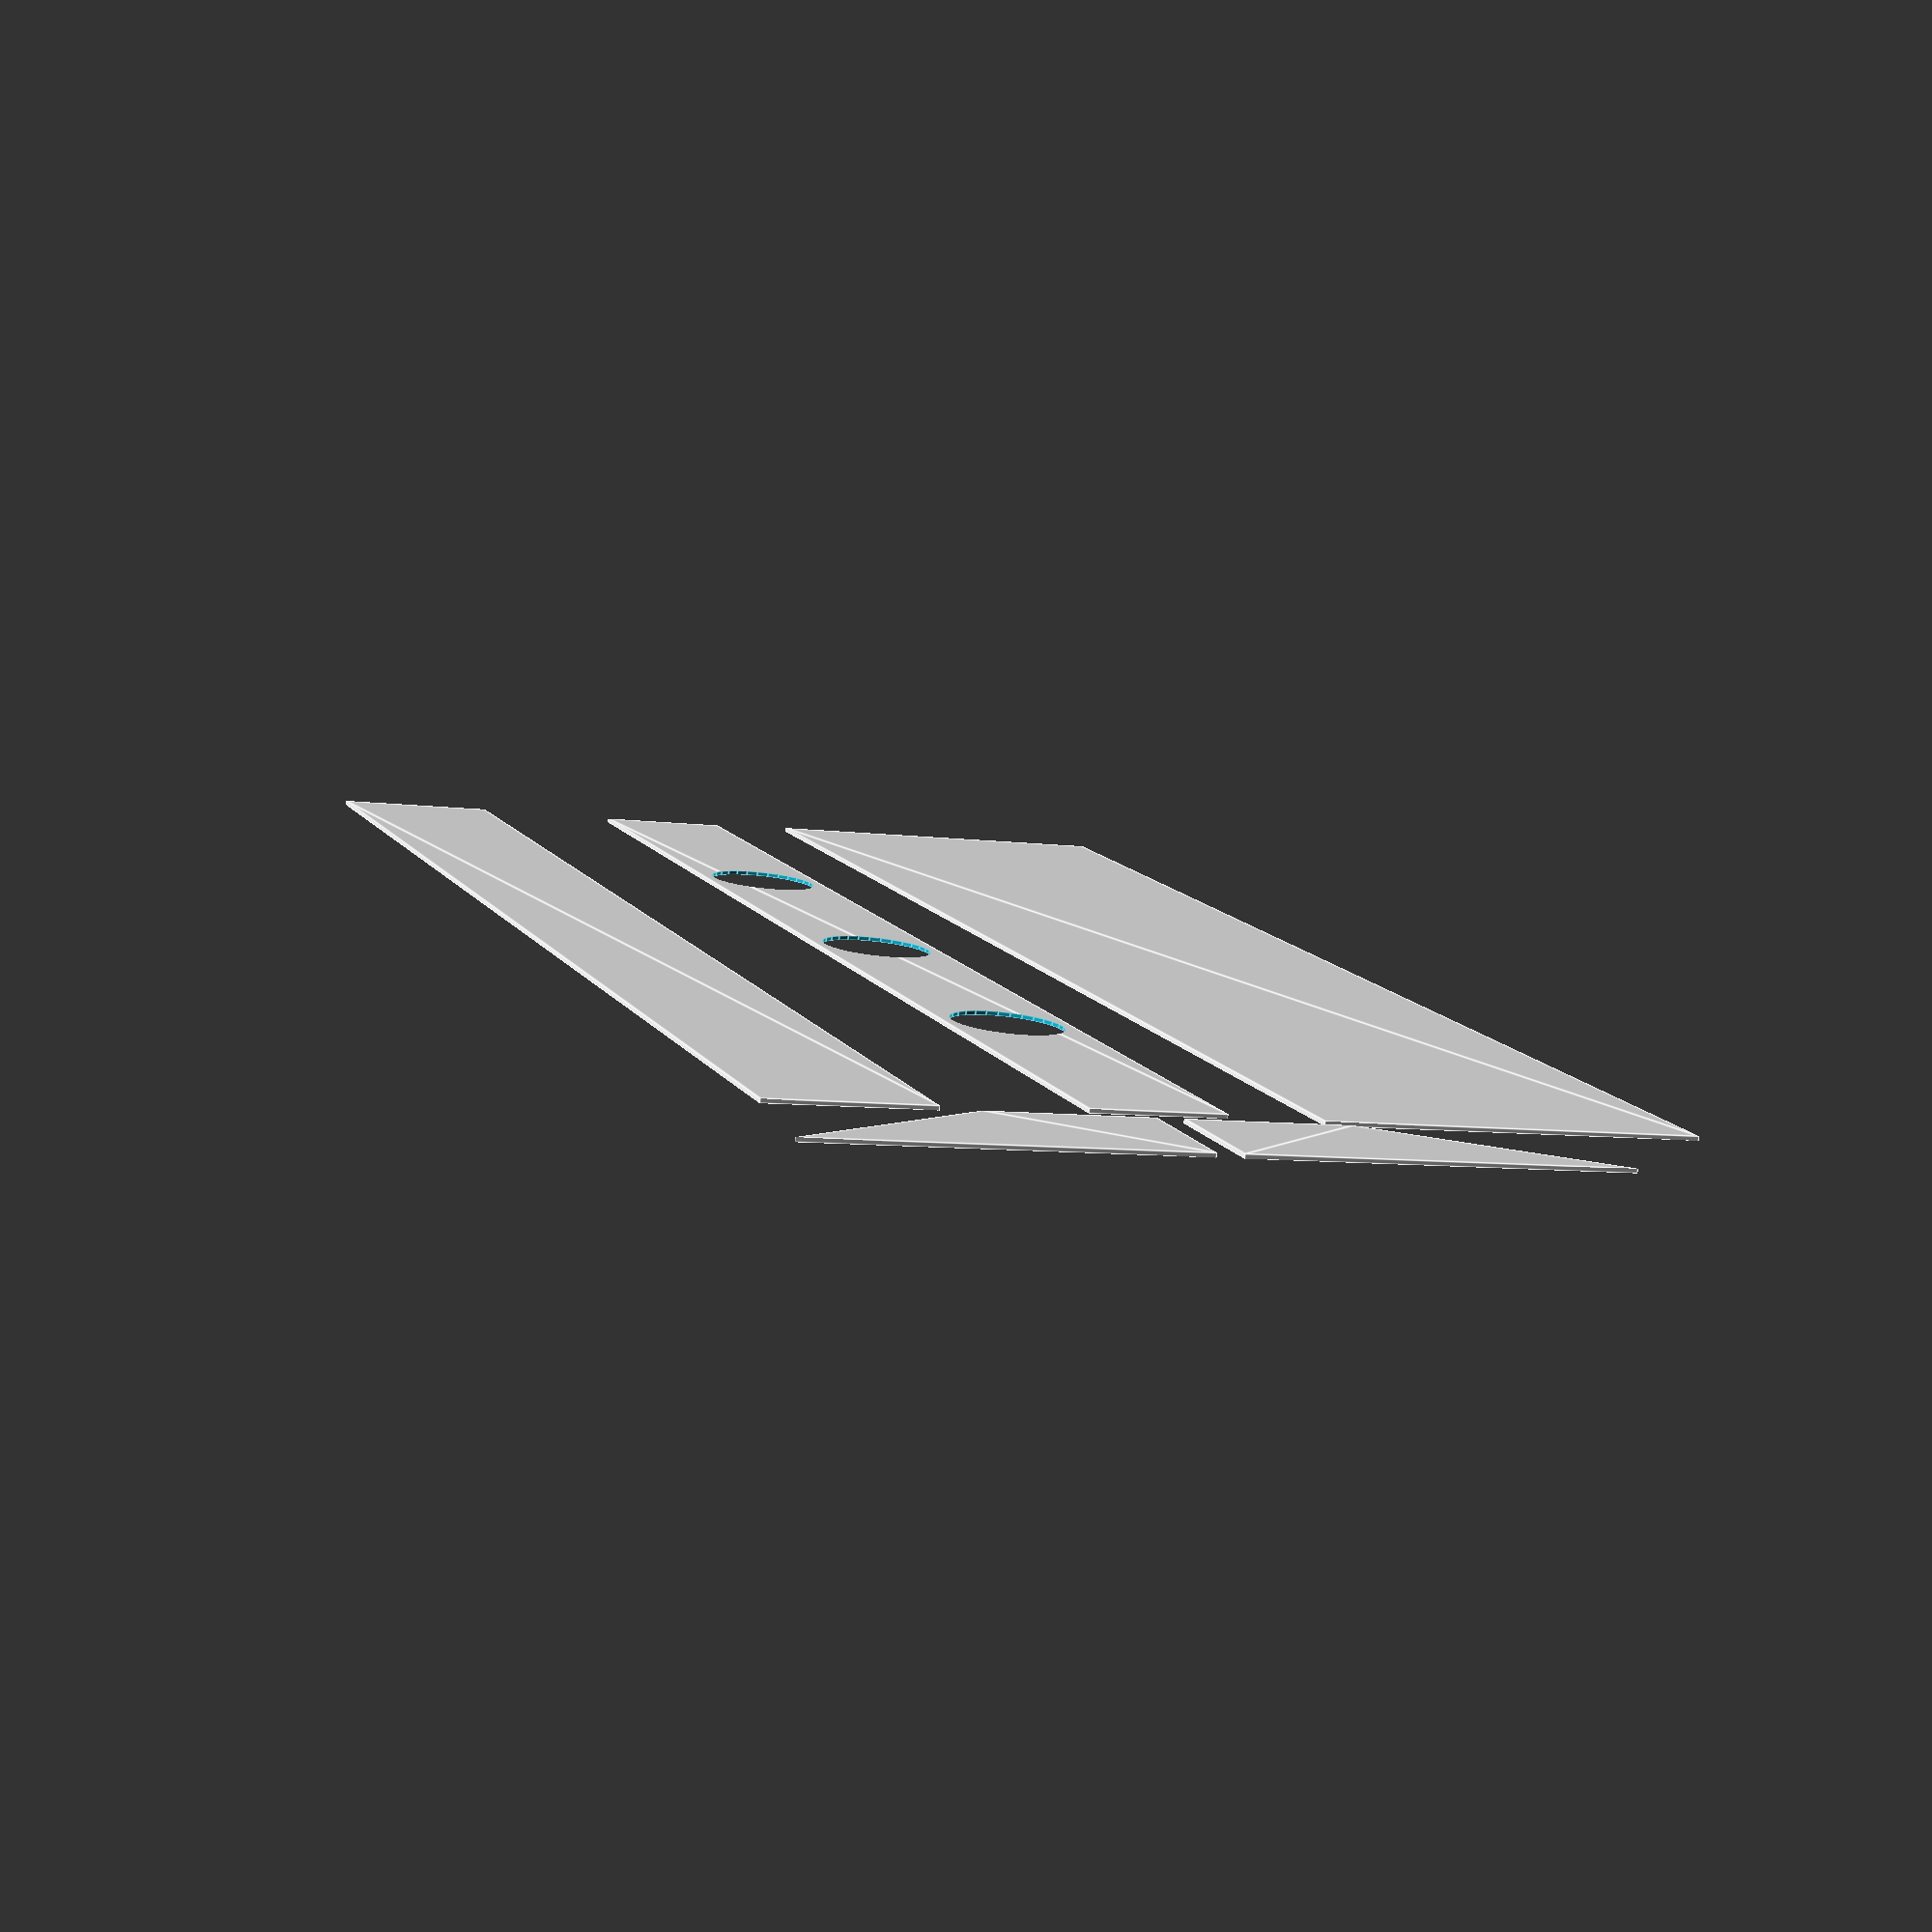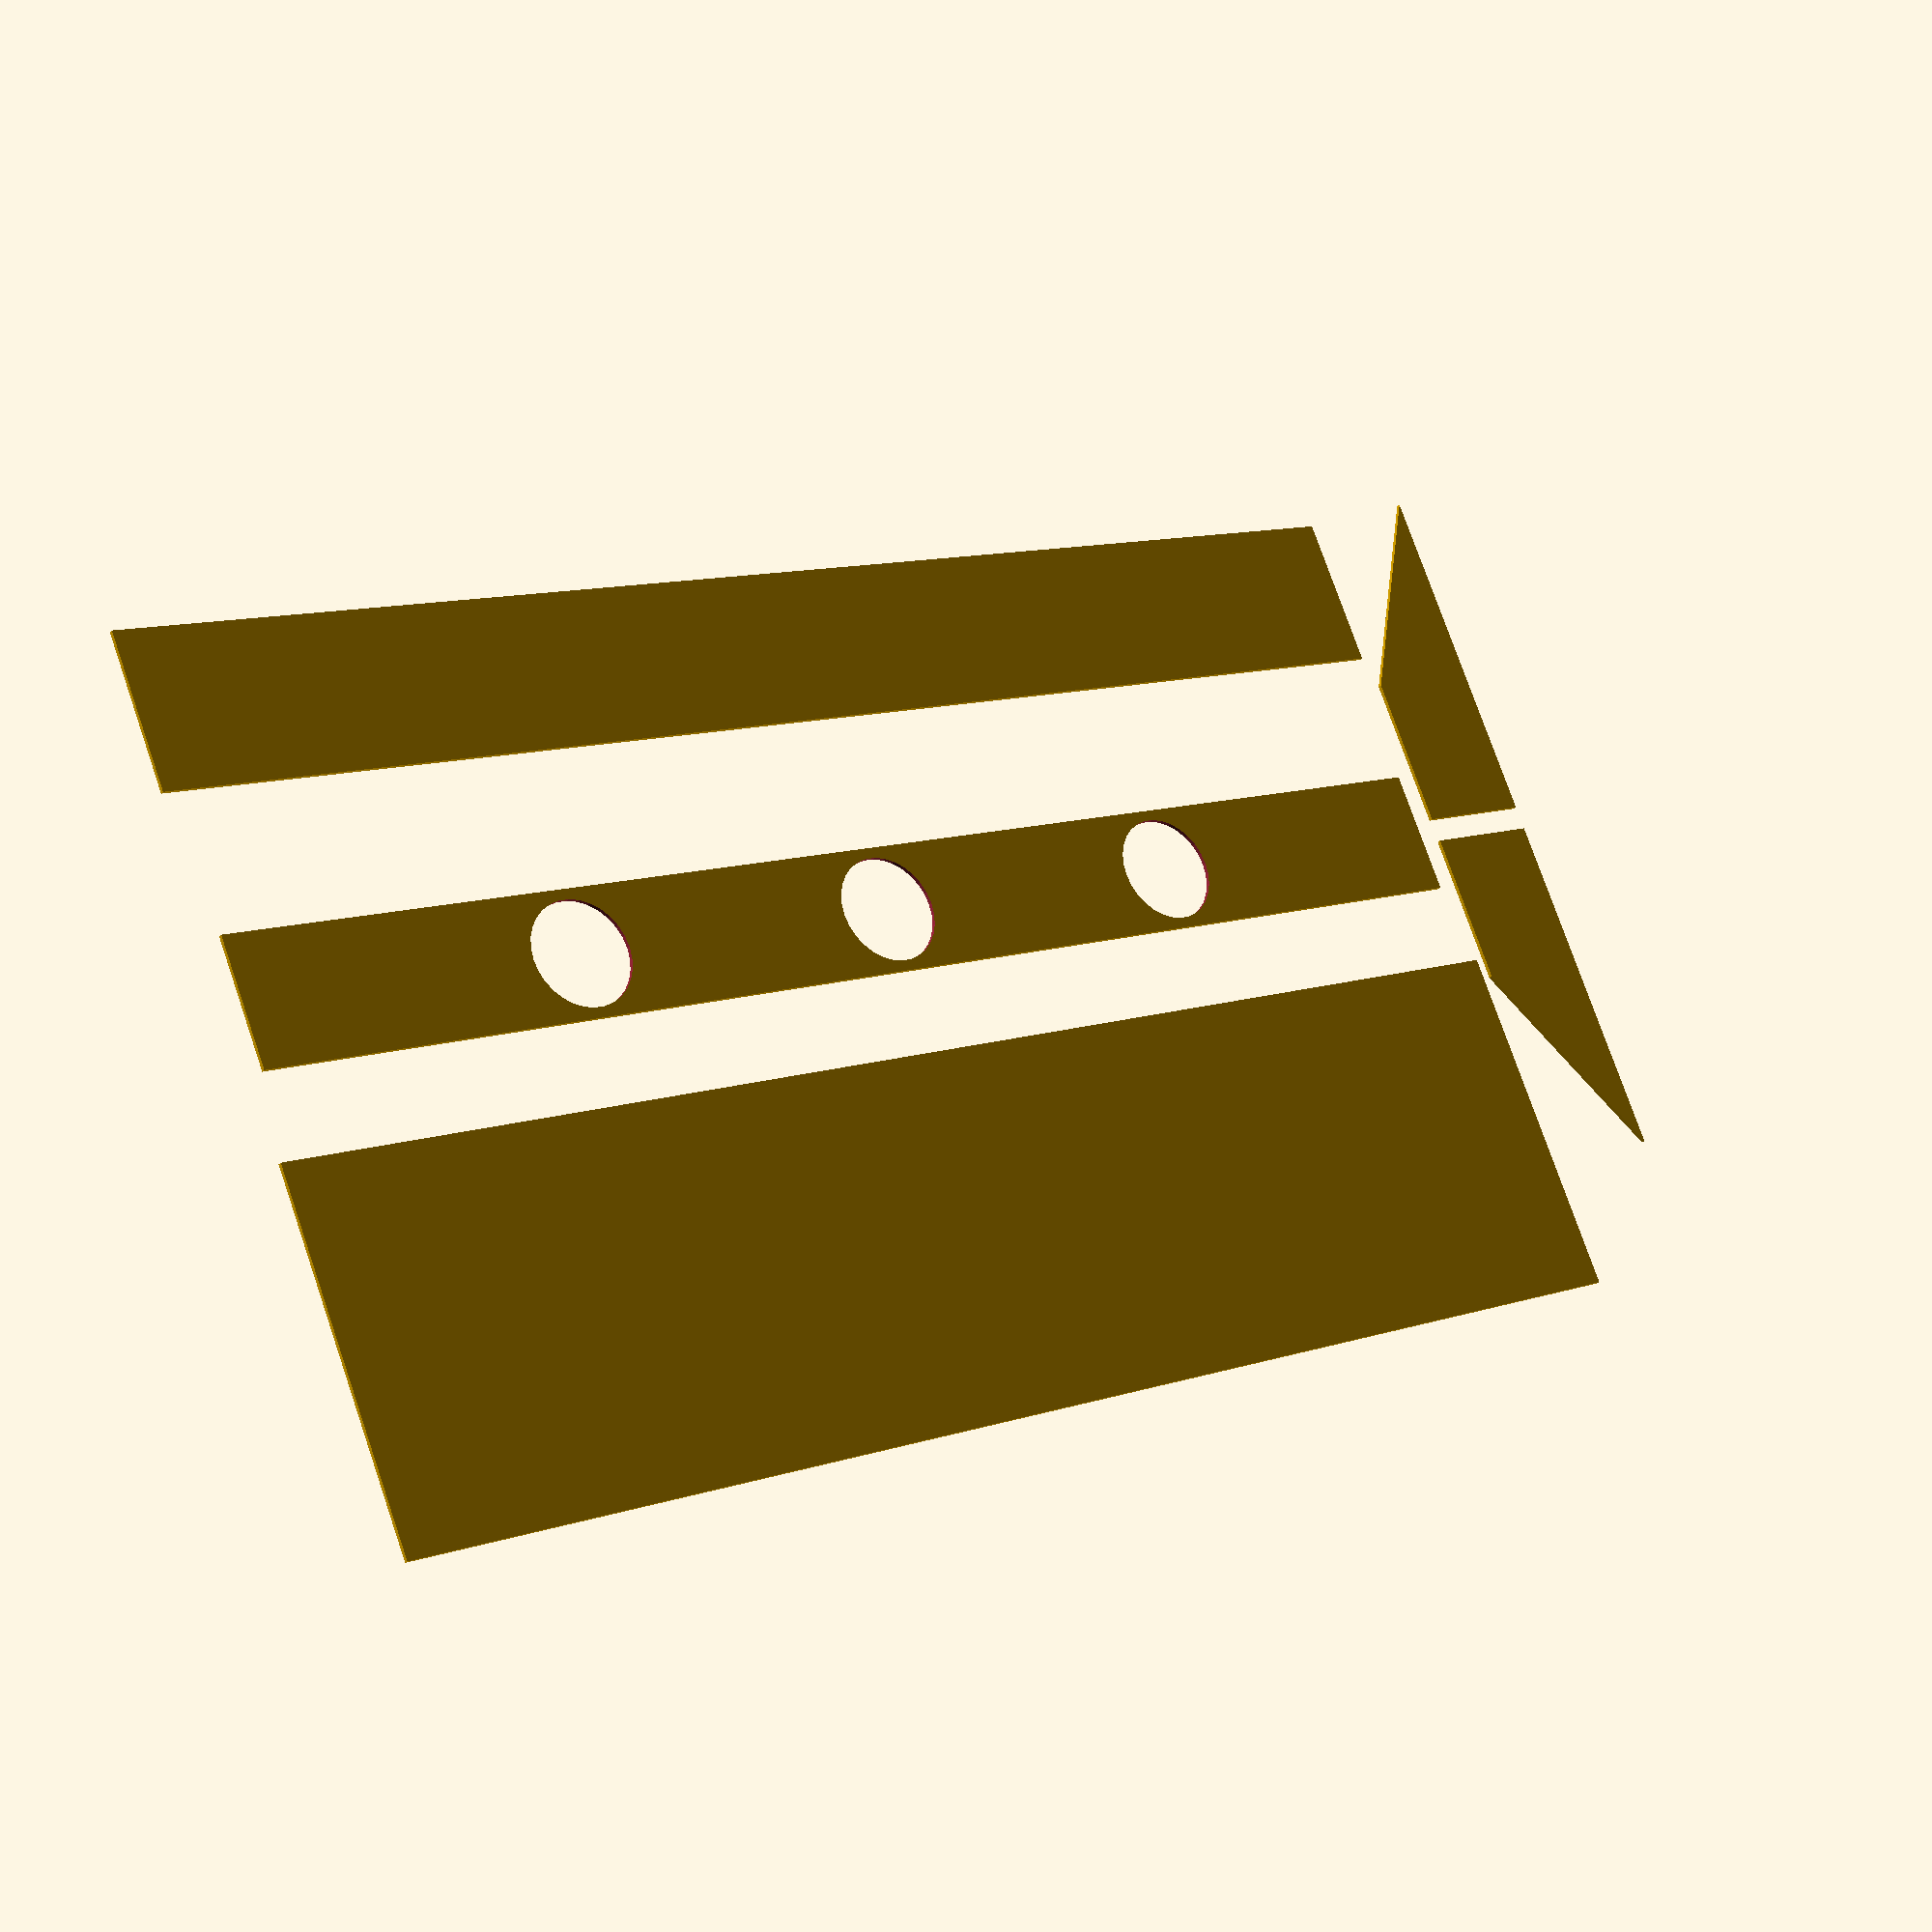
<openscad>


$thick = 3;
$w = 30;
$len = 350;
$dl = 1;

$hole = $w /2 - 2*$dl;

$inc = 20;

$fanThick = 15;
$hat = 50;

$base = $inc + $thick + $fanThick;

/*#color("red")translate([0, 0, ($w + $dl)/2])  rotate(90, [1, 0, 0]) mem(); 
translate([$len/2, -$base, 0]) rotate(-90, [0, 1, 0]) side();
translate([-$len/2, -$base, 0]) rotate(-90, [0, 1, 0]) side();
translate([0, ($hat -$base) /2, $w + $dl+ $thick /2]) top();
translate ([0, - $base/2, 0]) bottom();*/

mem();
translate([$len /2 + 2 * $thick, $thick, 0]) side();
mirror([0, 1, 0]) translate([$len /2 + 2* $thick, $thick, 0]) side();
translate([0, -$w -$hat, 0]) top();
translate([0, $w + $base, 0]) bottom();




module side() {
   
    polygon([[0, $base], [0,0], [$w+$dl, 0], [$w+$dl, $base + $hat]]);    
}

module top() {
    square([$len + 2*$thick, $base + $hat], true);
}

module bottom() {
    square([$len + 2*$thick, $base], true);
}



module mem() {
    difference() // мембрана
    {
        square([$len, $w + $dl], true);
        circle($hole);
        translate([$len /4 , 0, 0]) circle($hole);
        translate([-$len /4 , 0, 0]) circle($hole);
    }
}


</openscad>
<views>
elev=80.4 azim=110.4 roll=173.4 proj=p view=edges
elev=26.8 azim=337.0 roll=326.5 proj=p view=solid
</views>
